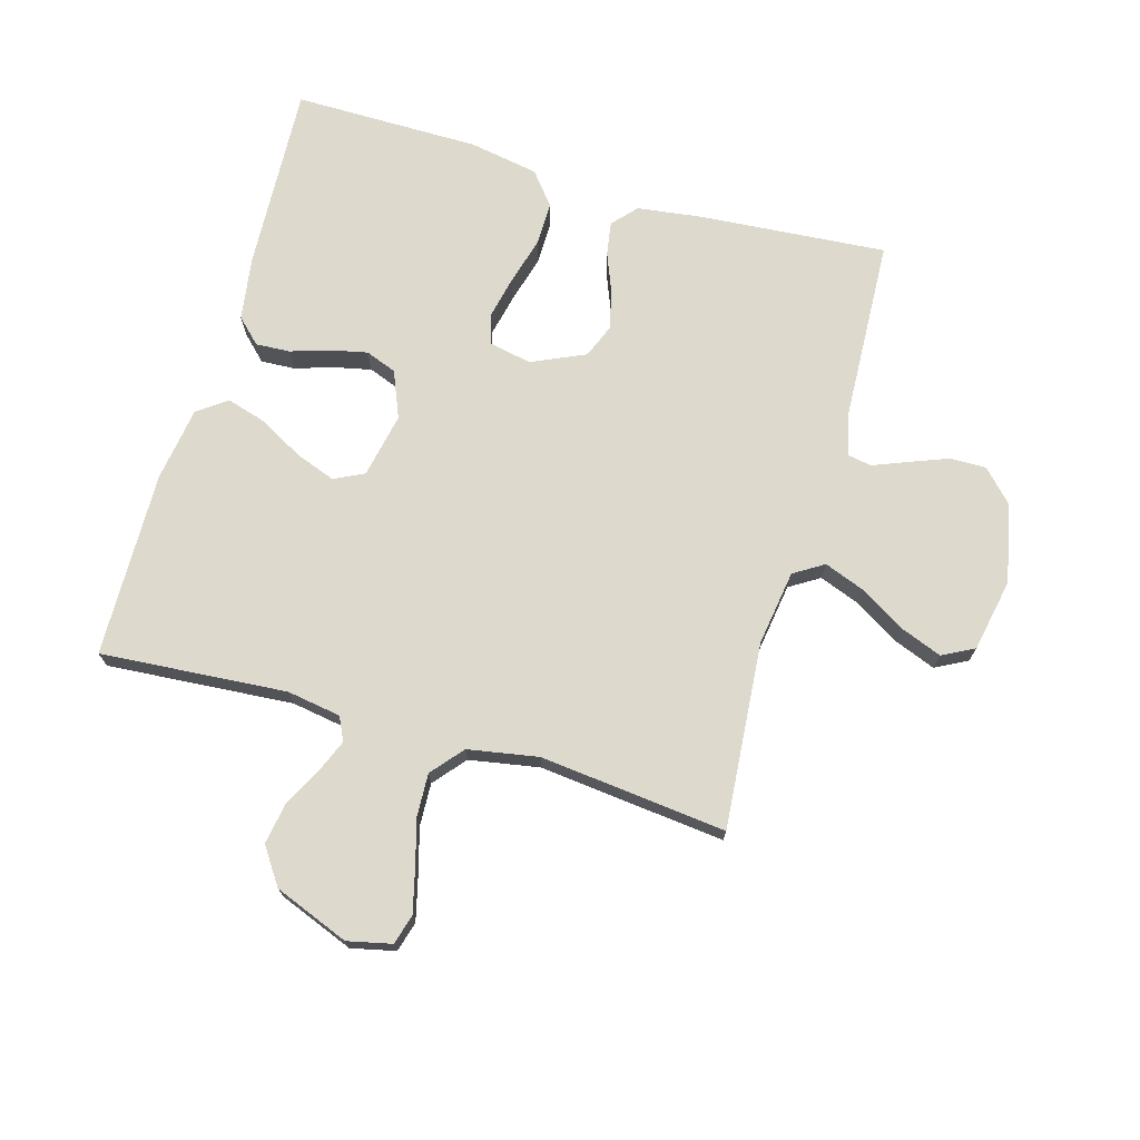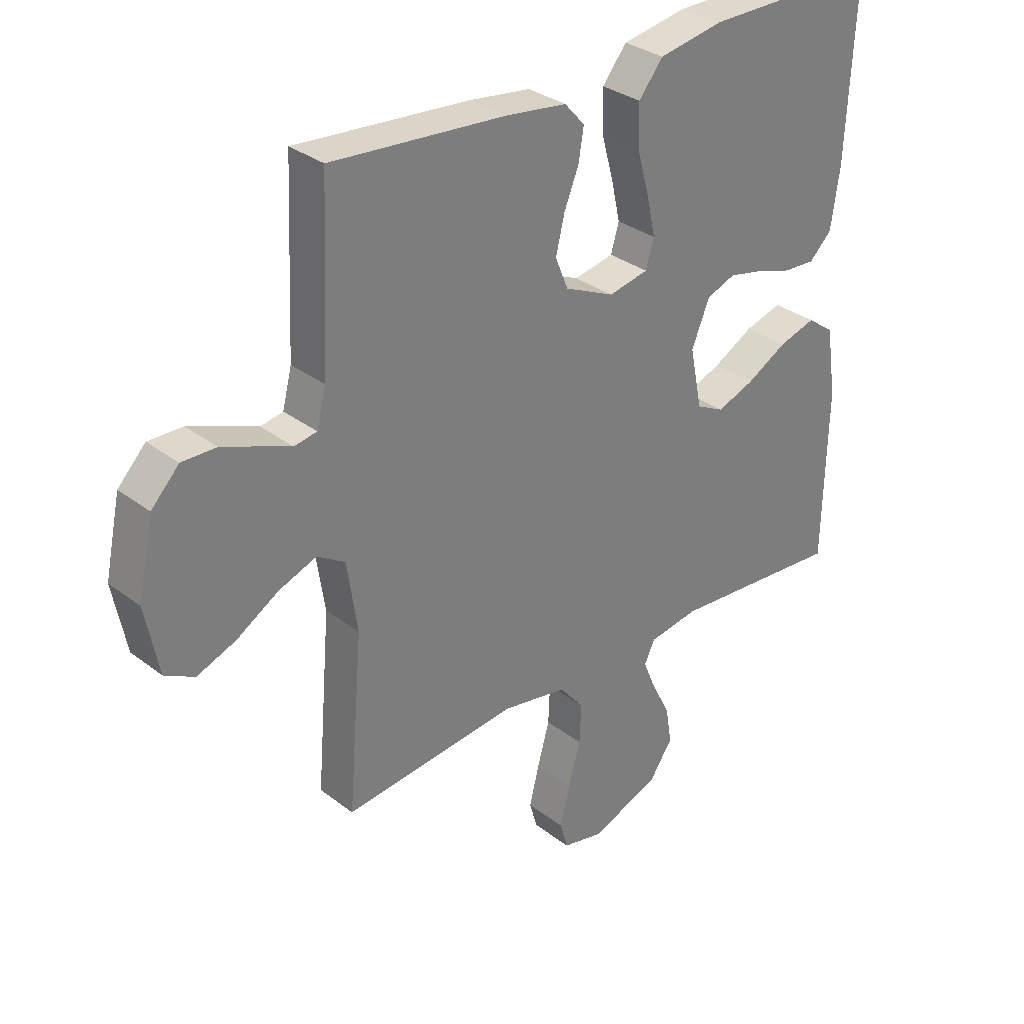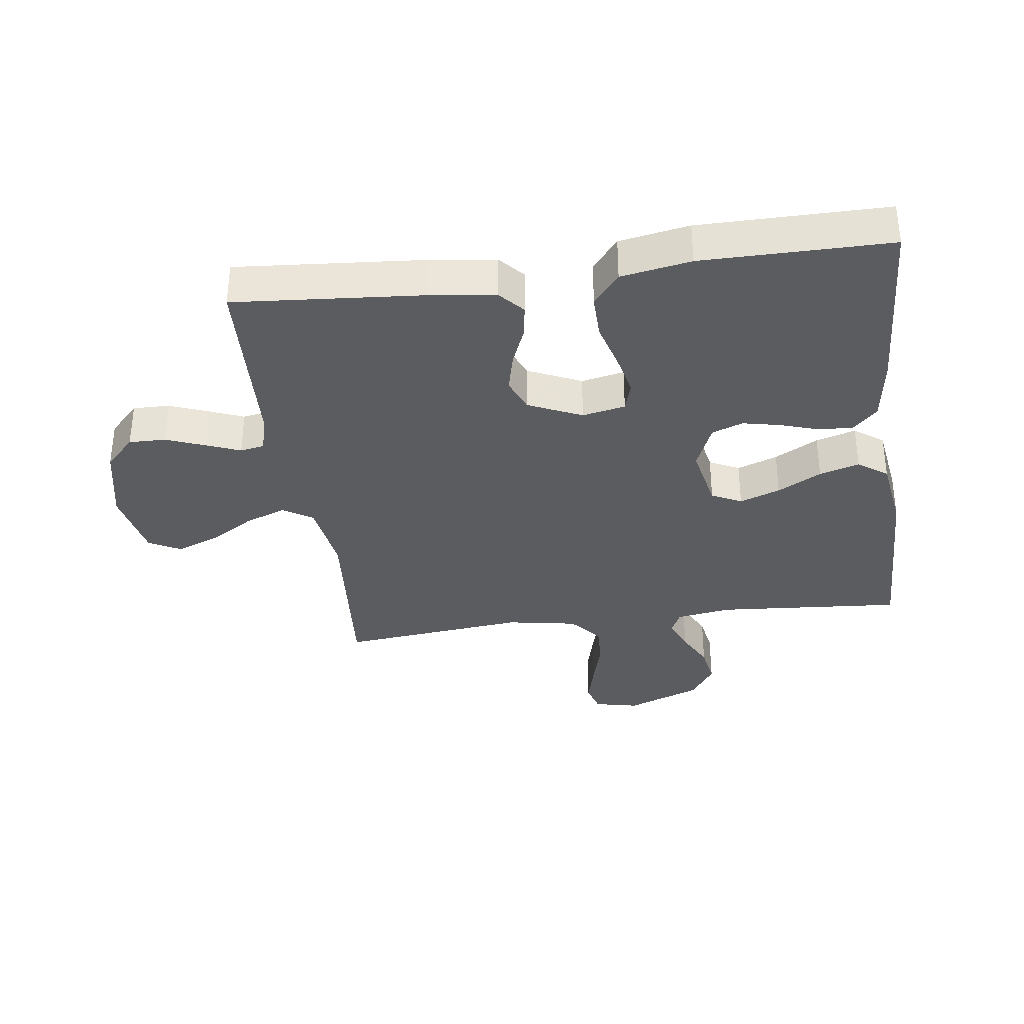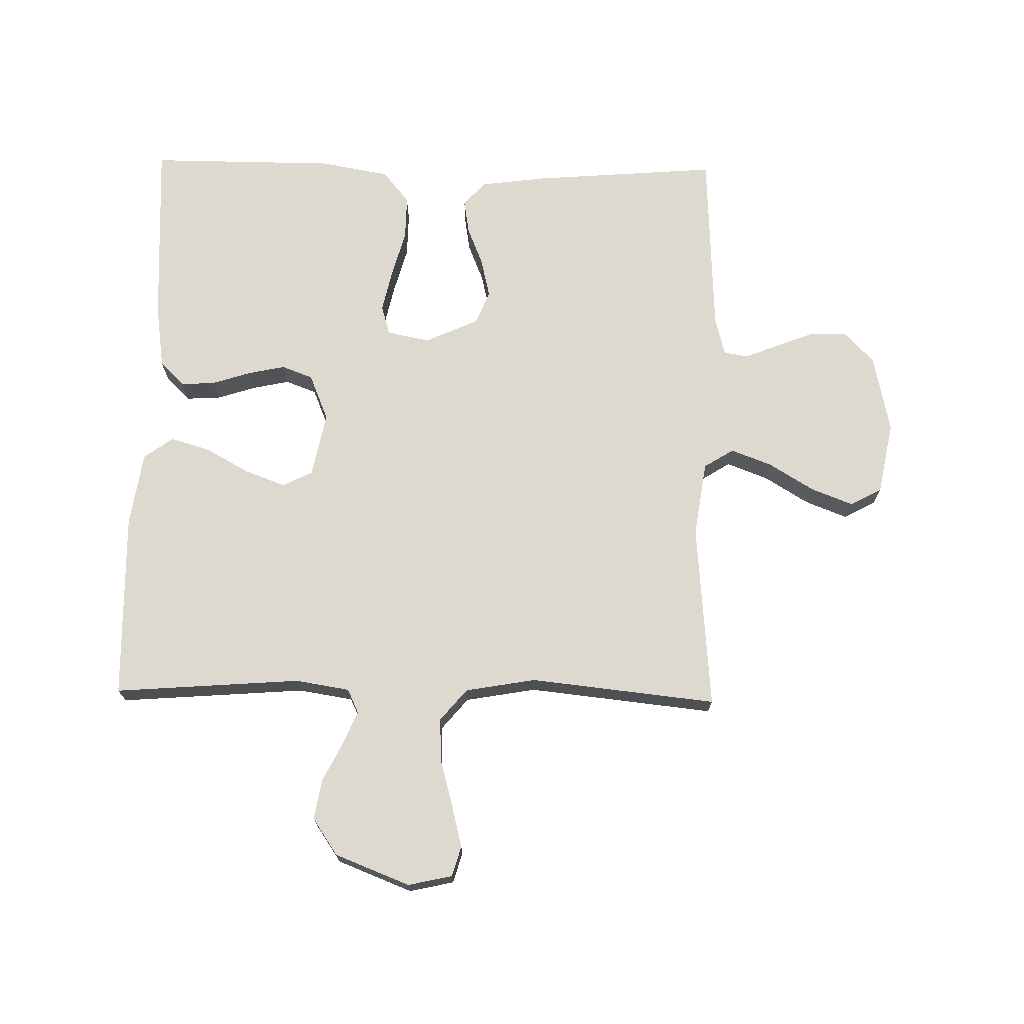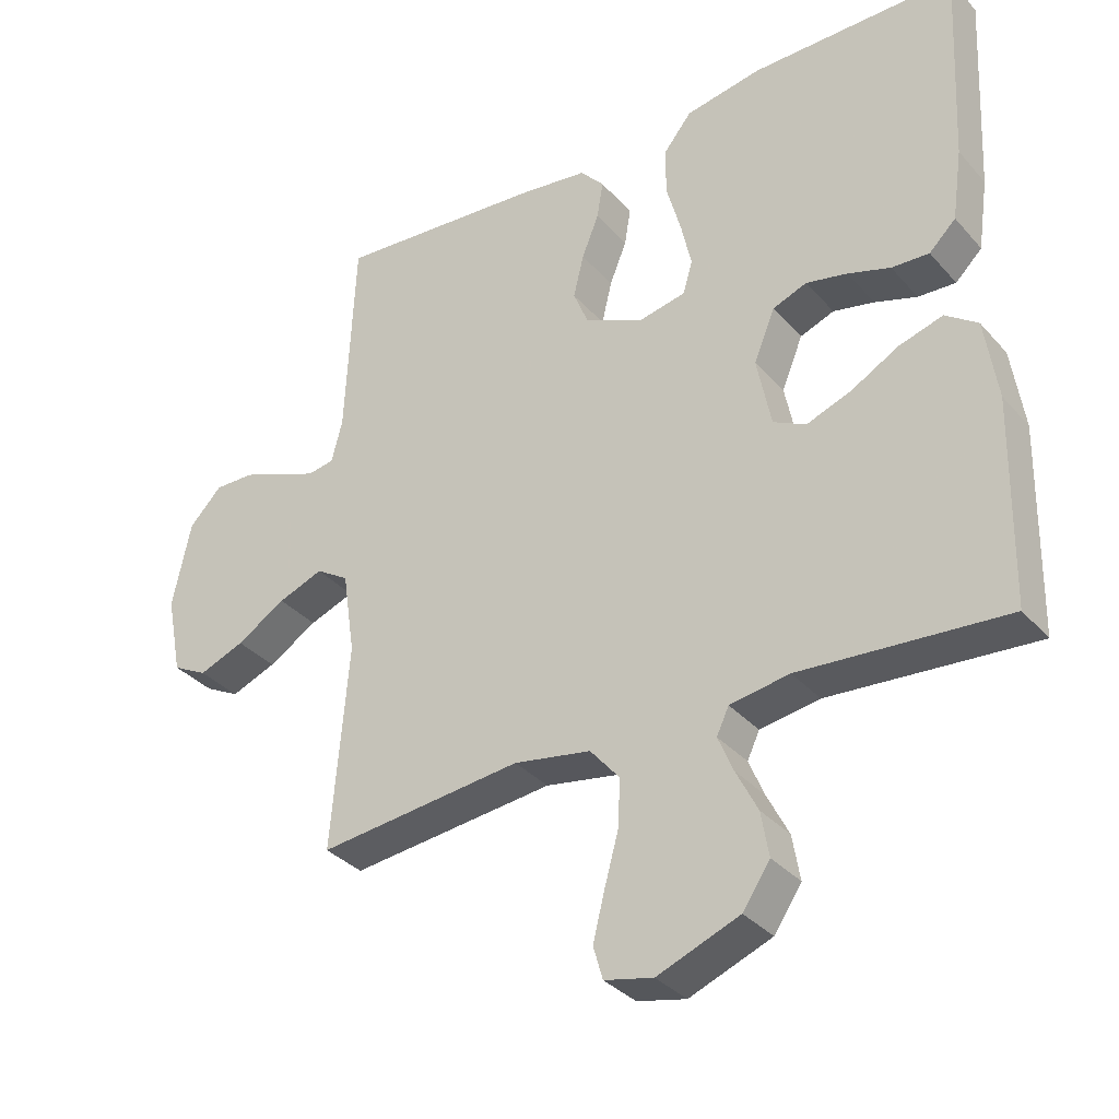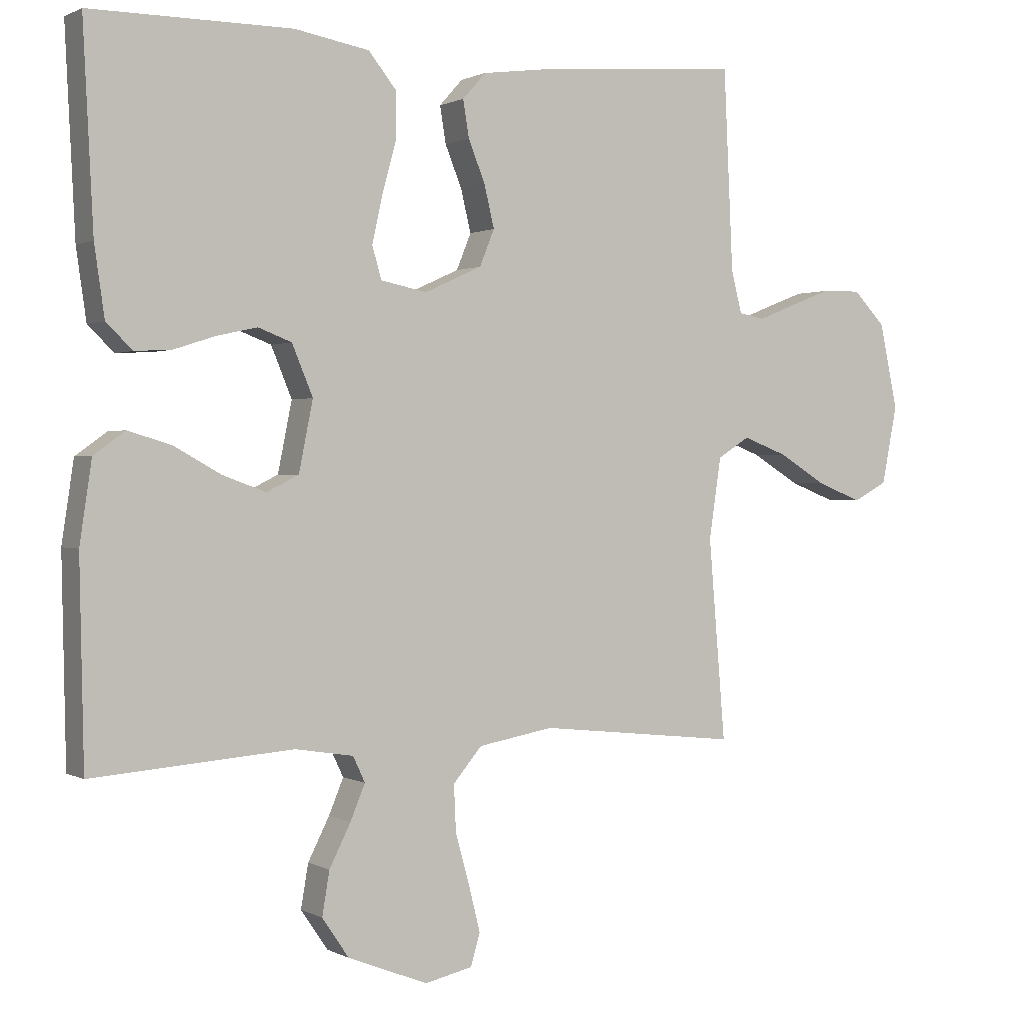
<metadata>
{"format":"obj","ext":"obj","renderer":"f3d","projection":"perspective","resolution":1024,"background":"white","views":[{"elev":72.0,"azim":-163.9,"up":"+Y"},{"elev":31.8,"azim":-42.9,"up":"+Z"},{"elev":-34.5,"azim":7.7,"up":"+Y"},{"elev":71.5,"azim":-178.9,"up":"+Y"},{"elev":-34.0,"azim":34.8,"up":"+Z"},{"elev":0.9,"azim":150.8,"up":"+Z"}]}
</metadata>
<code>
v 0.5 0.07 -0.5
v 0.2 0.07 -0.477
v 0.113 0.07 -0.491
v 0.095 0.07 -0.529
v 0.117 0.07 -0.582
v 0.149 0.07 -0.645
v 0.16 0.07 -0.71
v 0.12 0.07 -0.769
v 0 0.07 -0.816
v -0.071 0.07 -0.8
v -0.085 0.07 -0.752
v -0.068 0.07 -0.684
v -0.047 0.07 -0.608
v -0.044 0.07 -0.539
v -0.087 0.07 -0.488
v -0.2 0.07 -0.468
v -0.5 0.07 -0.5
v -0.475 0.07 -0.2
v -0.493 0.07 -0.079
v -0.541 0.07 -0.049
v -0.607 0.07 -0.074
v -0.679 0.07 -0.118
v -0.746 0.07 -0.144
v -0.797 0.07 -0.117
v -0.82 0.07 0
v -0.793 0.07 0.127
v -0.745 0.07 0.177
v -0.686 0.07 0.176
v -0.624 0.07 0.152
v -0.569 0.07 0.13
v -0.53 0.07 0.137
v -0.514 0.07 0.2
v -0.5 0.07 0.5
v -0.2 0.07 0.476
v -0.094 0.07 0.462
v -0.059 0.07 0.423
v -0.068 0.07 0.368
v -0.093 0.07 0.306
v -0.108 0.07 0.243
v -0.086 0.07 0.189
v 0 0.07 0.15
v 0.069 0.07 0.164
v 0.083 0.07 0.212
v 0.068 0.07 0.28
v 0.047 0.07 0.356
v 0.046 0.07 0.427
v 0.088 0.07 0.479
v 0.2 0.07 0.499
v 0.5 0.07 0.5
v 0.485 0.07 0.2
v 0.47 0.07 0.096
v 0.431 0.07 0.058
v 0.376 0.07 0.061
v 0.314 0.07 0.081
v 0.254 0.07 0.094
v 0.204 0.07 0.075
v 0.173 0.07 0
v 0.194 0.07 -0.104
v 0.242 0.07 -0.128
v 0.307 0.07 -0.104
v 0.377 0.07 -0.065
v 0.441 0.07 -0.046
v 0.488 0.07 -0.08
v 0.506 0.07 -0.2
v 0.5 0 -0.5
v 0.2 0 -0.477
v 0.113 0 -0.491
v 0.095 0 -0.529
v 0.117 0 -0.582
v 0.149 0 -0.645
v 0.16 0 -0.71
v 0.12 0 -0.769
v 0 0 -0.816
v -0.071 0 -0.8
v -0.085 0 -0.752
v -0.068 0 -0.684
v -0.047 0 -0.608
v -0.044 0 -0.539
v -0.087 0 -0.488
v -0.2 0 -0.468
v -0.5 0 -0.5
v -0.475 0 -0.2
v -0.493 0 -0.079
v -0.541 0 -0.049
v -0.607 0 -0.074
v -0.679 0 -0.118
v -0.746 0 -0.144
v -0.797 0 -0.117
v -0.82 0 0
v -0.793 0 0.127
v -0.745 0 0.177
v -0.686 0 0.176
v -0.624 0 0.152
v -0.569 0 0.13
v -0.53 0 0.137
v -0.514 0 0.2
v -0.5 0 0.5
v -0.2 0 0.476
v -0.094 0 0.462
v -0.059 0 0.423
v -0.068 0 0.368
v -0.093 0 0.306
v -0.108 0 0.243
v -0.086 0 0.189
v 0 0 0.15
v 0.069 0 0.164
v 0.083 0 0.212
v 0.068 0 0.28
v 0.047 0 0.356
v 0.046 0 0.427
v 0.088 0 0.479
v 0.2 0 0.499
v 0.5 0 0.5
v 0.485 0 0.2
v 0.47 0 0.096
v 0.431 0 0.058
v 0.376 0 0.061
v 0.314 0 0.081
v 0.254 0 0.094
v 0.204 0 0.075
v 0.173 0 0
v 0.194 0 -0.104
v 0.242 0 -0.128
v 0.307 0 -0.104
v 0.377 0 -0.065
v 0.441 0 -0.046
v 0.488 0 -0.08
v 0.506 0 -0.2
f 64 1 2
f 63 64 2
f 62 63 2
f 61 62 2
f 60 61 2
f 59 60 2 3
f 58 59 3 4
f 57 58 4
f 52 53 54
f 51 52 54
f 50 51 54
f 49 50 54
f 48 49 54
f 47 48 54
f 46 47 54
f 45 46 54
f 44 45 54
f 43 44 54 55
f 42 43 55 56
f 36 37 38
f 35 36 38
f 34 35 38
f 33 34 38
f 32 33 38
f 31 32 38 39
f 28 29 30
f 27 28 30
f 26 27 30
f 25 26 30
f 24 25 30
f 23 24 30
f 22 23 30
f 21 22 30
f 20 21 30 31
f 31 39 40
f 20 31 40
f 19 20 40
f 16 17 18
f 19 40 41
f 18 19 41
f 16 18 41
f 15 16 41
f 11 12 13
f 10 11 13
f 9 10 13
f 8 9 13
f 7 8 13
f 6 7 13
f 5 6 13
f 4 5 13 14
f 42 56 57
f 41 42 57
f 15 41 57
f 4 14 15 57
f 66 65 128
f 66 128 127
f 66 127 126
f 66 126 125
f 66 125 124
f 67 66 124 123
f 68 67 123 122
f 68 122 121
f 118 117 116
f 118 116 115
f 118 115 114
f 118 114 113
f 118 113 112
f 118 112 111
f 118 111 110
f 118 110 109
f 118 109 108
f 119 118 108 107
f 120 119 107 106
f 102 101 100
f 102 100 99
f 102 99 98
f 102 98 97
f 102 97 96
f 103 102 96 95
f 94 93 92
f 94 92 91
f 94 91 90
f 94 90 89
f 94 89 88
f 94 88 87
f 94 87 86
f 94 86 85
f 95 94 85 84
f 104 103 95
f 104 95 84
f 104 84 83
f 82 81 80
f 105 104 83
f 105 83 82
f 105 82 80
f 105 80 79
f 77 76 75
f 77 75 74
f 77 74 73
f 77 73 72
f 77 72 71
f 77 71 70
f 77 70 69
f 78 77 69 68
f 121 120 106
f 121 106 105
f 121 105 79
f 121 79 78 68
f 1 65 66 2
f 2 66 67 3
f 3 67 68 4
f 4 68 69 5
f 5 69 70 6
f 6 70 71 7
f 7 71 72 8
f 8 72 73 9
f 9 73 74 10
f 10 74 75 11
f 11 75 76 12
f 12 76 77 13
f 13 77 78 14
f 14 78 79 15
f 15 79 80 16
f 16 80 81 17
f 17 81 82 18
f 18 82 83 19
f 19 83 84 20
f 20 84 85 21
f 21 85 86 22
f 22 86 87 23
f 23 87 88 24
f 24 88 89 25
f 25 89 90 26
f 26 90 91 27
f 27 91 92 28
f 28 92 93 29
f 29 93 94 30
f 30 94 95 31
f 31 95 96 32
f 32 96 97 33
f 33 97 98 34
f 34 98 99 35
f 35 99 100 36
f 36 100 101 37
f 37 101 102 38
f 38 102 103 39
f 39 103 104 40
f 40 104 105 41
f 41 105 106 42
f 42 106 107 43
f 43 107 108 44
f 44 108 109 45
f 45 109 110 46
f 46 110 111 47
f 47 111 112 48
f 48 112 113 49
f 49 113 114 50
f 50 114 115 51
f 51 115 116 52
f 52 116 117 53
f 53 117 118 54
f 54 118 119 55
f 55 119 120 56
f 56 120 121 57
f 57 121 122 58
f 58 122 123 59
f 59 123 124 60
f 60 124 125 61
f 61 125 126 62
f 62 126 127 63
f 63 127 128 64
f 64 128 65 1

</code>
